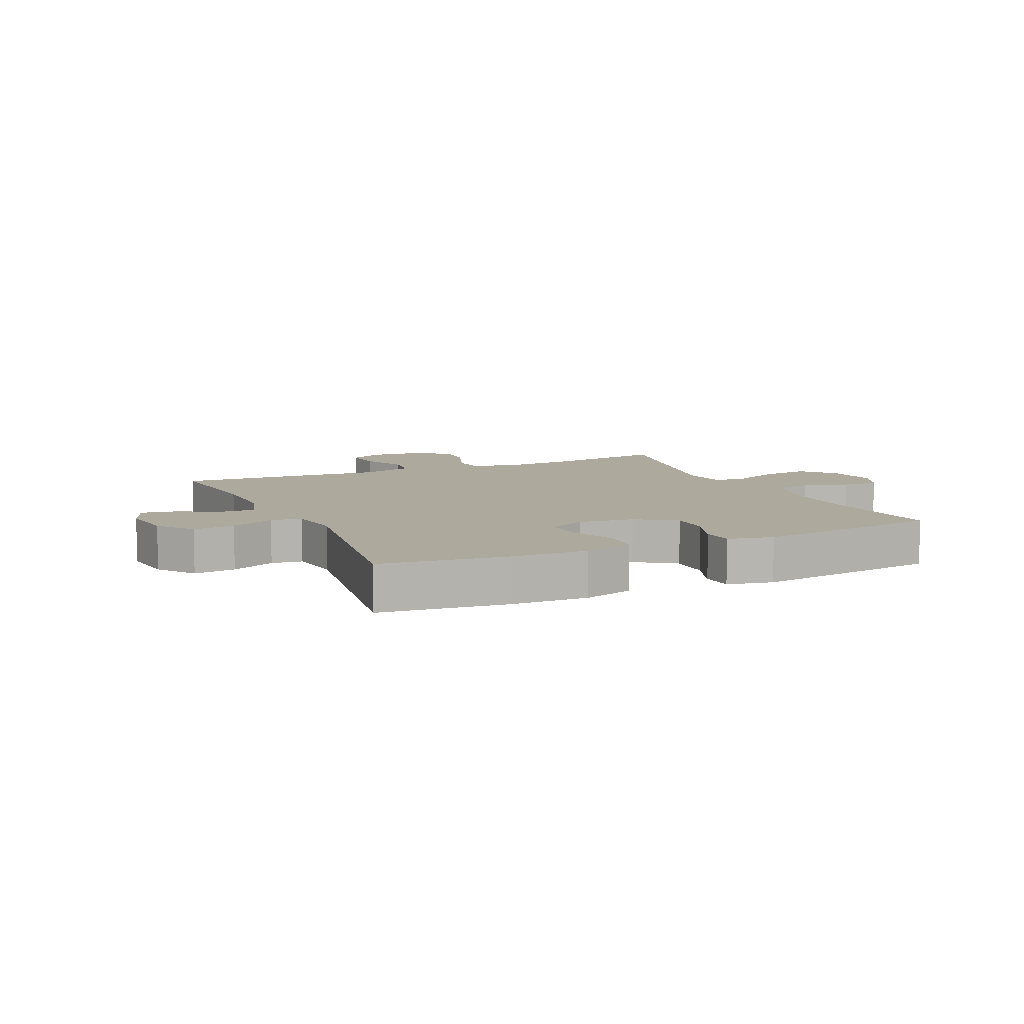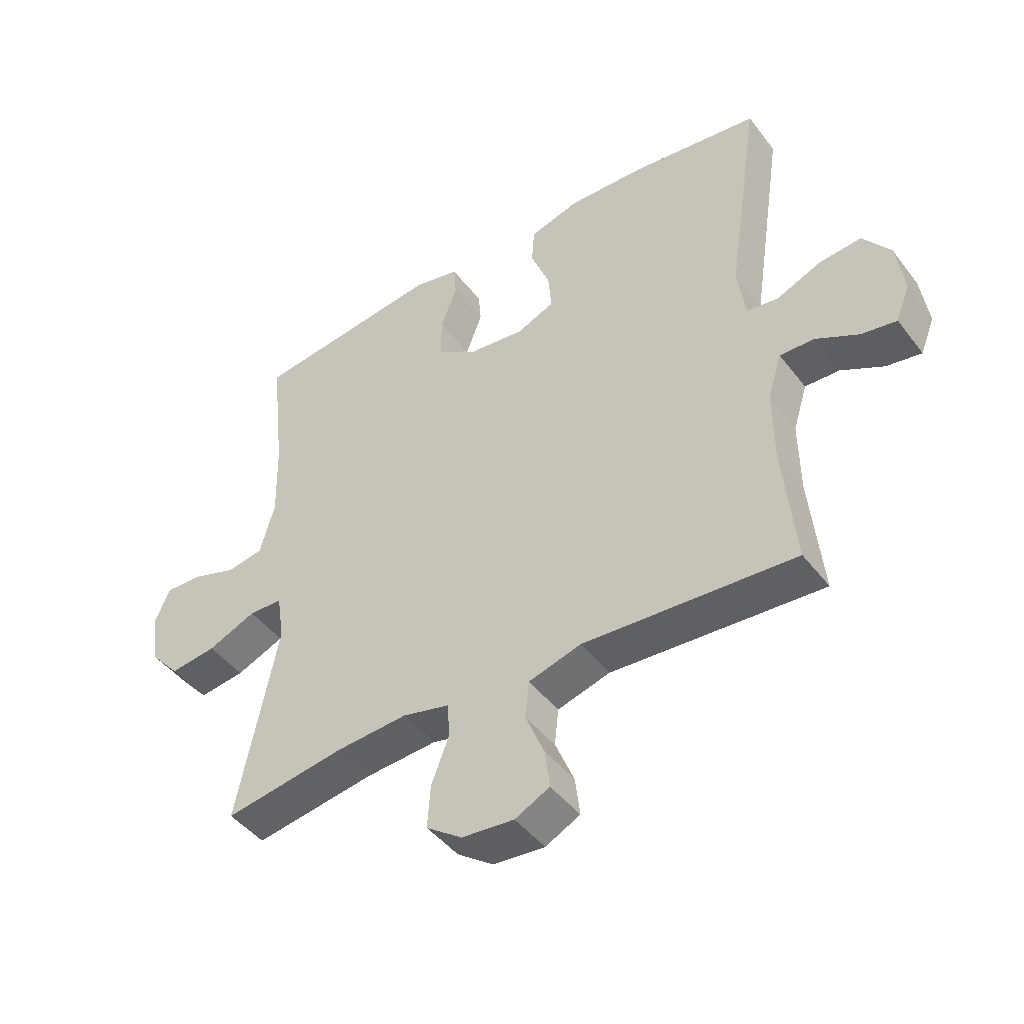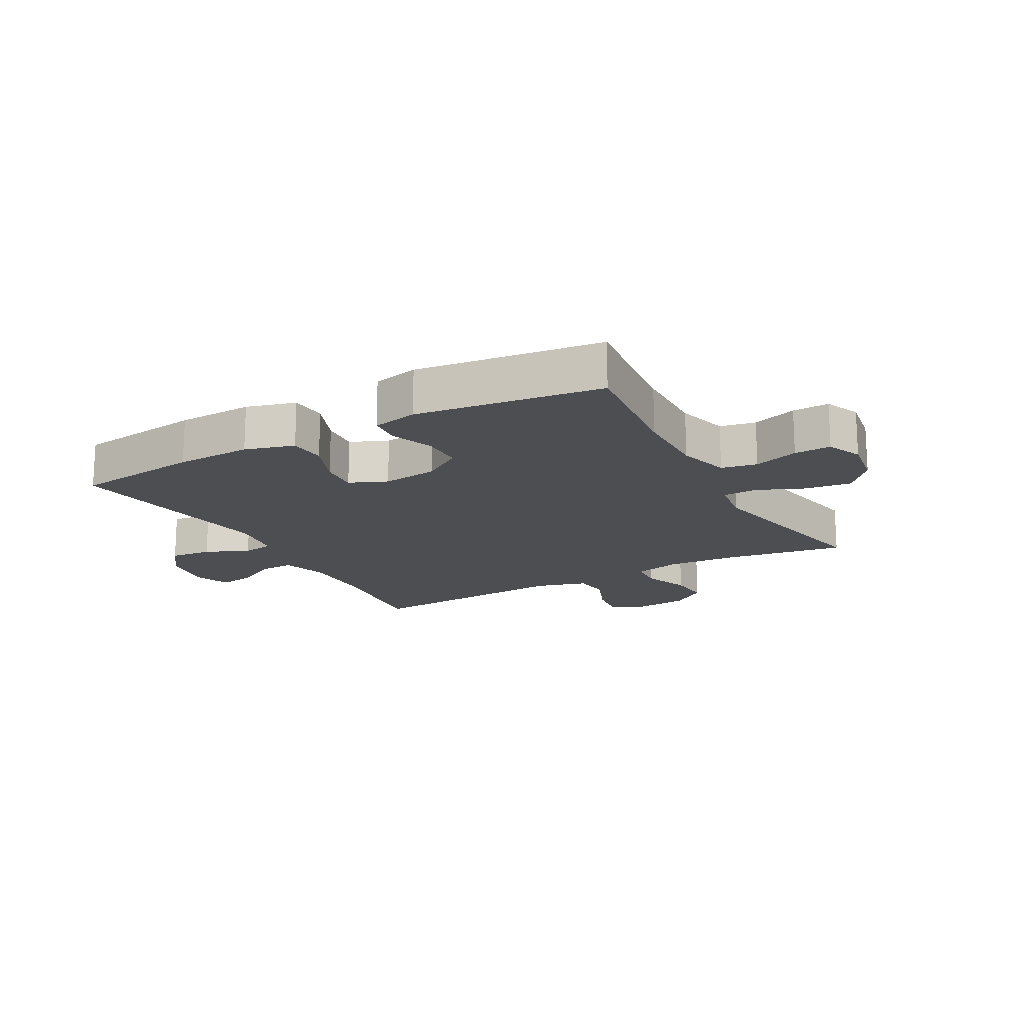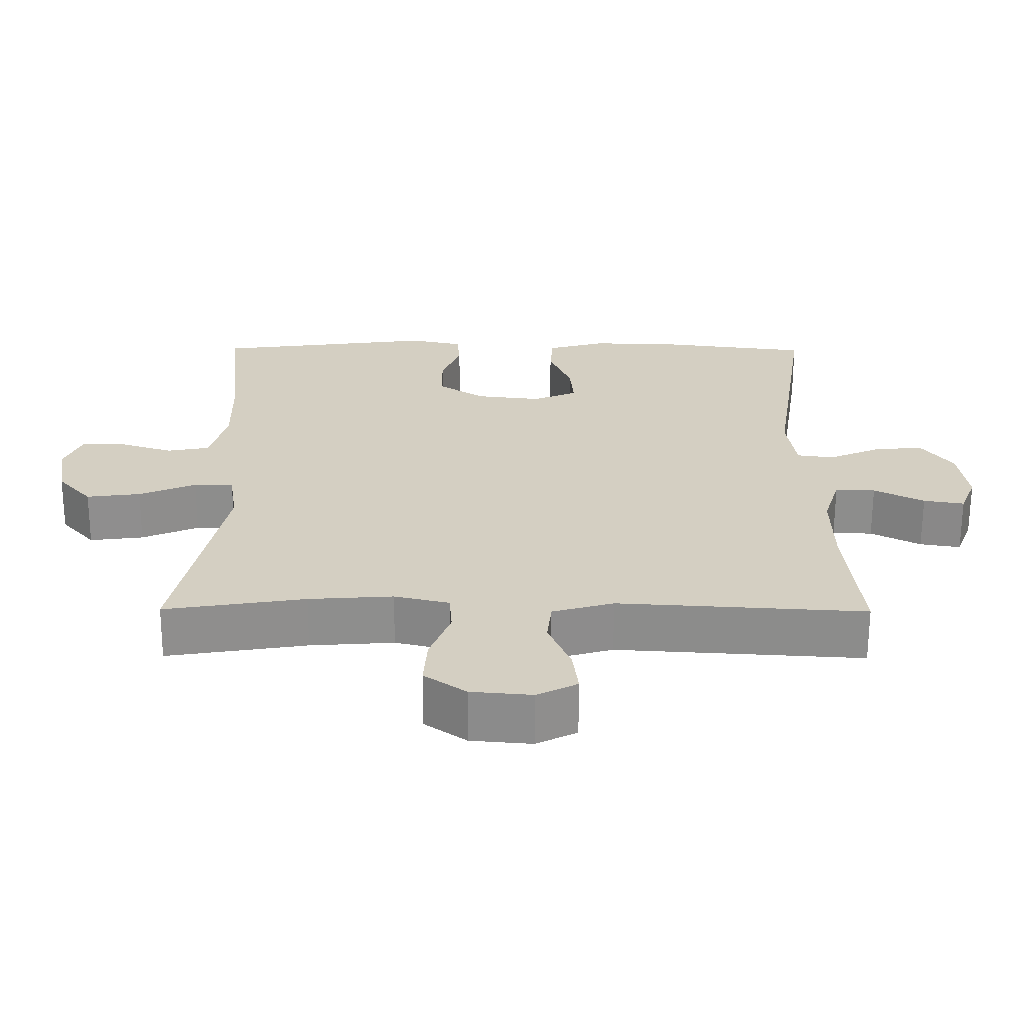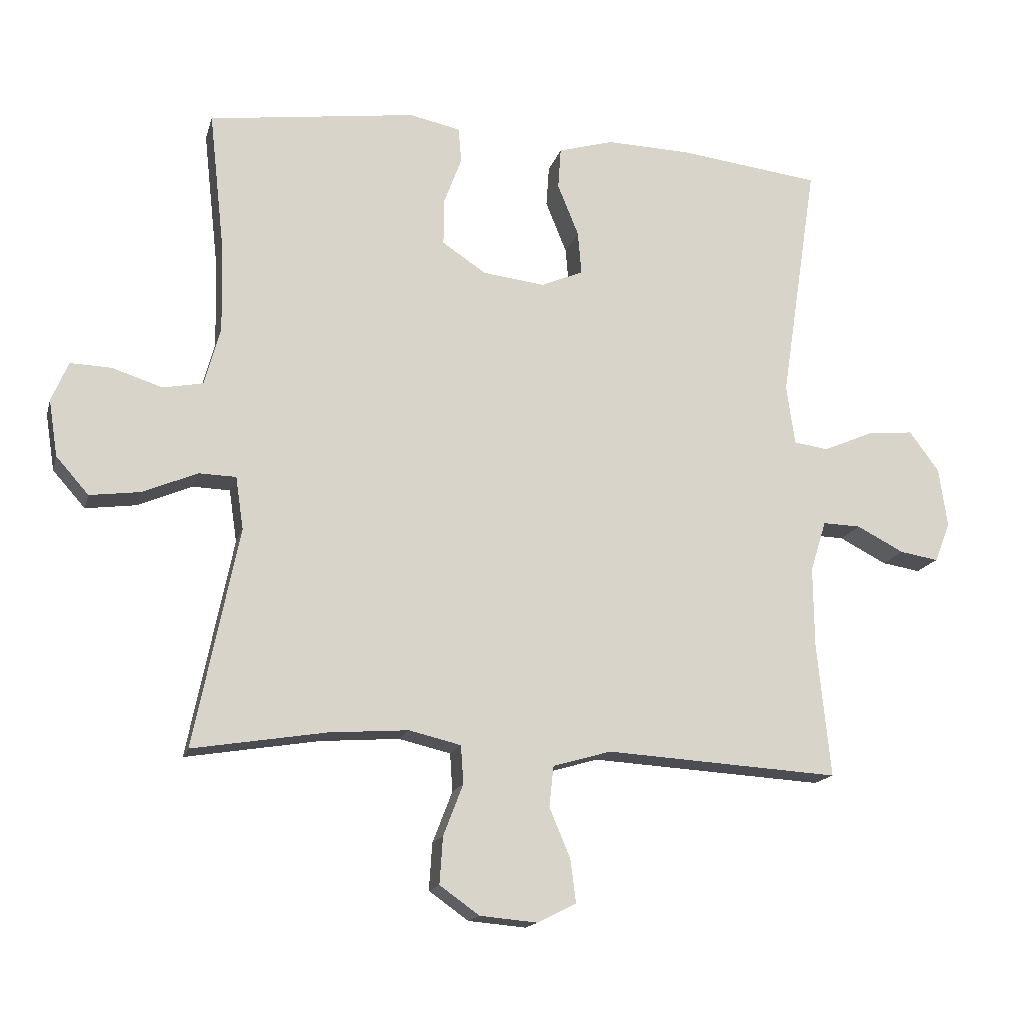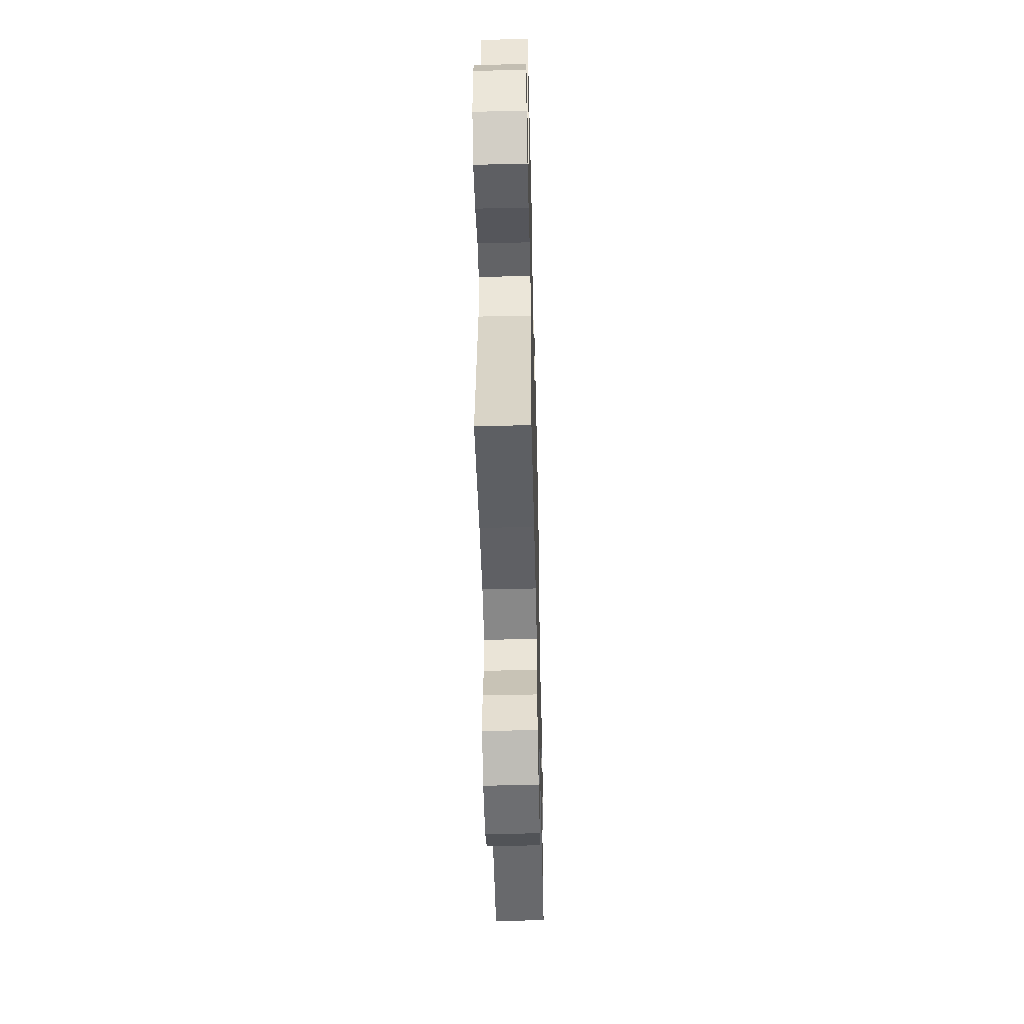
<metadata>
{"format":"obj","ext":"obj","renderer":"f3d","projection":"perspective","resolution":1024,"background":"white","views":[{"elev":8.8,"azim":-24.6,"up":"+Y"},{"elev":-45.0,"azim":-145.1,"up":"+Z"},{"elev":-17.0,"azim":28.9,"up":"+Y"},{"elev":-64.6,"azim":179.8,"up":"+Z"},{"elev":-15.6,"azim":166.0,"up":"+Z"},{"elev":-49.2,"azim":91.4,"up":"+Z"}]}
</metadata>
<code>
o path4292
v 0.1811 0.0375 0.5688
v 0.1029 0.0375 0.552
v 0.09846 0.0375 0.498
v 0.1263 0.0375 0.424
v 0.1265 0.0375 0.3539
v 0.05909 0.0375 0.309
v -0.03656 0.0375 0.2976
v -0.1011 0.0375 0.3251
v -0.09557 0.0375 0.391
v -0.06321 0.0375 0.4708
v -0.0676 0.0375 0.534
v -0.1526 0.0375 0.5583
v -0.2829 0.0375 0.5541
v -0.5006 0.0375 0.5271
v -0.4446 0.0375 0.1572
v -0.4576 0.0375 0.06532
v -0.5108 0.0375 0.05781
v -0.5862 0.0375 0.09021
v -0.6581 0.0375 0.09757
v -0.7042 0.0375 0.03584
v -0.7172 0.0375 -0.0555
v -0.6933 0.0375 -0.1161
v -0.6339 0.0375 -0.1063
v -0.5612 0.0375 -0.06877
v -0.5027 0.0375 -0.06686
v -0.4785 0.0375 -0.1444
v -0.4799 0.0375 -0.2674
v -0.5006 0.0375 -0.4748
v -0.14 0.0375 -0.4522
v -0.05067 0.0375 -0.4781
v -0.04386 0.0375 -0.5403
v -0.07622 0.0375 -0.6182
v -0.08441 0.0375 -0.6837
v -0.02529 0.0375 -0.7137
v 0.06363 0.0375 -0.7057
v 0.1246 0.0375 -0.6622
v 0.1197 0.0375 -0.5898
v 0.08919 0.0375 -0.5109
v 0.09323 0.0375 -0.4524
v 0.1732 0.0375 -0.4332
v 0.2959 0.0375 -0.4419
v 0.501 0.0375 -0.4748
v 0.432 0.0375 -0.1382
v 0.444 0.0375 -0.0572
v 0.5016 0.0375 -0.05552
v 0.5844 0.0375 -0.09067
v 0.6632 0.0375 -0.1009
v 0.7132 0.0375 -0.04429
v 0.7268 0.0375 0.04259
v 0.7009 0.0375 0.1034
v 0.6375 0.0375 0.1011
v 0.5605 0.0375 0.07593
v 0.499 0.0375 0.08764
v 0.4745 0.0375 0.1769
v 0.4771 0.0375 0.3089
v 0.501 0.0375 0.5271
v 0.1811 -0.0375 0.5688
v 0.1029 -0.0375 0.552
v 0.09846 -0.0375 0.498
v 0.1263 -0.0375 0.424
v 0.1265 -0.0375 0.3539
v 0.05909 -0.0375 0.309
v -0.03656 -0.0375 0.2976
v -0.1011 -0.0375 0.3251
v -0.09557 -0.0375 0.391
v -0.06321 -0.0375 0.4708
v -0.0676 -0.0375 0.534
v -0.1526 -0.0375 0.5583
v -0.2829 -0.0375 0.5541
v -0.5006 -0.0375 0.5271
v -0.4446 -0.0375 0.1572
v -0.4576 -0.0375 0.06532
v -0.5108 -0.0375 0.05781
v -0.5862 -0.0375 0.09021
v -0.6581 -0.0375 0.09757
v -0.7042 -0.0375 0.03584
v -0.7172 -0.0375 -0.0555
v -0.6933 -0.0375 -0.1161
v -0.6339 -0.0375 -0.1063
v -0.5612 -0.0375 -0.06877
v -0.5027 -0.0375 -0.06686
v -0.4785 -0.0375 -0.1444
v -0.4799 -0.0375 -0.2674
v -0.5006 -0.0375 -0.4748
v -0.14 -0.0375 -0.4522
v -0.05067 -0.0375 -0.4781
v -0.04386 -0.0375 -0.5403
v -0.07622 -0.0375 -0.6182
v -0.08441 -0.0375 -0.6837
v -0.02529 -0.0375 -0.7137
v 0.06363 -0.0375 -0.7057
v 0.1246 -0.0375 -0.6622
v 0.1197 -0.0375 -0.5898
v 0.08919 -0.0375 -0.5109
v 0.09323 -0.0375 -0.4524
v 0.1732 -0.0375 -0.4332
v 0.2959 -0.0375 -0.4419
v 0.501 -0.0375 -0.4748
v 0.432 -0.0375 -0.1382
v 0.444 -0.0375 -0.0572
v 0.5016 -0.0375 -0.05552
v 0.5844 -0.0375 -0.09067
v 0.6632 -0.0375 -0.1009
v 0.7132 -0.0375 -0.04429
v 0.7268 -0.0375 0.04259
v 0.7009 -0.0375 0.1034
v 0.6375 -0.0375 0.1011
v 0.5605 -0.0375 0.07593
v 0.499 -0.0375 0.08764
v 0.4745 -0.0375 0.1769
v 0.4771 -0.0375 0.3089
v 0.501 -0.0375 0.5271
v 0.7132 0.0375 -0.04429
v 0.7268 0.0375 0.04259
v 0.7009 0.0375 0.1034
v 0.7009 0.0375 0.1034
v 0.6632 0.0375 -0.1009
v 0.6375 0.0375 0.1011
v 0.5844 0.0375 -0.09067
v 0.5605 0.0375 0.07593
v 0.5016 0.0375 -0.05552
v 0.499 0.0375 0.08764
v 0.499 0.0375 0.08764
v 0.444 0.0375 -0.0572
v 0.444 0.0375 -0.0572
v 0.4745 0.0375 0.1769
v 0.4771 0.0375 0.3089
v 0.501 0.0375 0.5271
v 0.501 0.0375 0.5271
v 0.501 0.0375 -0.4748
v 0.501 0.0375 -0.4748
v 0.432 0.0375 -0.1382
v 0.2959 0.0375 -0.4419
v 0.1811 0.0375 0.5688
v 0.1732 0.0375 -0.4332
v 0.1029 0.0375 0.552
v 0.1029 0.0375 0.552
v 0.09323 0.0375 -0.4524
v 0.09323 0.0375 -0.4524
v 0.1263 0.0375 0.424
v 0.1265 0.0375 0.3539
v 0.05909 0.0375 0.309
v 0.09846 0.0375 0.498
v 0.06363 0.0375 -0.7057
v 0.1246 0.0375 -0.6622
v 0.1197 0.0375 -0.5898
v 0.08919 0.0375 -0.5109
v -0.02529 0.0375 -0.7137
v -0.03656 0.0375 0.2976
v -0.08441 0.0375 -0.6837
v -0.08441 0.0375 -0.6837
v -0.1011 0.0375 0.3251
v -0.1011 0.0375 0.3251
v -0.07622 0.0375 -0.6182
v -0.04386 0.0375 -0.5403
v -0.05067 0.0375 -0.4781
v -0.05067 0.0375 -0.4781
v -0.14 0.0375 -0.4522
v -0.09557 0.0375 0.391
v -0.06321 0.0375 0.4708
v -0.0676 0.0375 0.534
v -0.0676 0.0375 0.534
v -0.1526 0.0375 0.5583
v -0.2829 0.0375 0.5541
v -0.5006 0.0375 -0.4748
v -0.5006 0.0375 -0.4748
v -0.4799 0.0375 -0.2674
v -0.4446 0.0375 0.1572
v -0.4576 0.0375 0.06532
v -0.4576 0.0375 0.06532
v -0.4785 0.0375 -0.1444
v -0.5108 0.0375 0.05781
v -0.5006 0.0375 0.5271
v -0.5006 0.0375 0.5271
v -0.5027 0.0375 -0.06686
v -0.5027 0.0375 -0.06686
v -0.5612 0.0375 -0.06877
v -0.5862 0.0375 0.09021
v -0.6339 0.0375 -0.1063
v -0.6581 0.0375 0.09757
v -0.6933 0.0375 -0.1161
v -0.6933 0.0375 -0.1161
v -0.7042 0.0375 0.03584
v -0.7172 0.0375 -0.0555
v 0.7132 -0.0375 -0.04429
v 0.7268 -0.0375 0.04259
v 0.7009 -0.0375 0.1034
v 0.7009 -0.0375 0.1034
v 0.6632 -0.0375 -0.1009
v 0.6375 -0.0375 0.1011
v 0.5844 -0.0375 -0.09067
v 0.5605 -0.0375 0.07593
v 0.5016 -0.0375 -0.05552
v 0.499 -0.0375 0.08764
v 0.499 -0.0375 0.08764
v 0.444 -0.0375 -0.0572
v 0.444 -0.0375 -0.0572
v 0.4745 -0.0375 0.1769
v 0.4771 -0.0375 0.3089
v 0.501 -0.0375 0.5271
v 0.501 -0.0375 0.5271
v 0.501 -0.0375 -0.4748
v 0.501 -0.0375 -0.4748
v 0.432 -0.0375 -0.1382
v 0.2959 -0.0375 -0.4419
v 0.1811 -0.0375 0.5688
v 0.1732 -0.0375 -0.4332
v 0.1029 -0.0375 0.552
v 0.1029 -0.0375 0.552
v 0.09323 -0.0375 -0.4524
v 0.09323 -0.0375 -0.4524
v 0.1263 -0.0375 0.424
v 0.1265 -0.0375 0.3539
v 0.05909 -0.0375 0.309
v 0.09846 -0.0375 0.498
v 0.06363 -0.0375 -0.7057
v 0.1246 -0.0375 -0.6622
v 0.1197 -0.0375 -0.5898
v 0.08919 -0.0375 -0.5109
v -0.02529 -0.0375 -0.7137
v -0.03656 -0.0375 0.2976
v -0.08441 -0.0375 -0.6837
v -0.08441 -0.0375 -0.6837
v -0.1011 -0.0375 0.3251
v -0.1011 -0.0375 0.3251
v -0.07622 -0.0375 -0.6182
v -0.04386 -0.0375 -0.5403
v -0.05067 -0.0375 -0.4781
v -0.05067 -0.0375 -0.4781
v -0.14 -0.0375 -0.4522
v -0.09557 -0.0375 0.391
v -0.06321 -0.0375 0.4708
v -0.0676 -0.0375 0.534
v -0.0676 -0.0375 0.534
v -0.1526 -0.0375 0.5583
v -0.2829 -0.0375 0.5541
v -0.5006 -0.0375 -0.4748
v -0.5006 -0.0375 -0.4748
v -0.4799 -0.0375 -0.2674
v -0.4446 -0.0375 0.1572
v -0.4576 -0.0375 0.06532
v -0.4576 -0.0375 0.06532
v -0.4785 -0.0375 -0.1444
v -0.5108 -0.0375 0.05781
v -0.5006 -0.0375 0.5271
v -0.5006 -0.0375 0.5271
v -0.5027 -0.0375 -0.06686
v -0.5027 -0.0375 -0.06686
v -0.5612 -0.0375 -0.06877
v -0.5862 -0.0375 0.09021
v -0.6339 -0.0375 -0.1063
v -0.6581 -0.0375 0.09757
v -0.6933 -0.0375 -0.1161
v -0.6933 -0.0375 -0.1161
v -0.7042 -0.0375 0.03584
v -0.7172 -0.0375 -0.0555
f 210 228 219
f 220 226 222
f 185 191 189
f 251 255 256
f 227 226 218
f 185 186 190
f 204 214 207
f 240 224 236
f 215 206 208
f 219 227 218
f 249 255 251
f 236 231 235
f 185 192 191
f 190 186 187
f 213 214 198
f 210 230 228
f 251 256 253
f 233 235 232
f 231 236 224
f 218 216 217
f 214 221 207
f 199 212 213
f 221 241 230
f 193 194 196
f 243 241 247
f 247 244 249
f 218 226 216
f 206 212 199
f 255 250 252
f 194 193 192
f 249 250 255
f 192 185 190
f 232 235 231
f 250 249 244
f 241 244 247
f 198 214 196
f 230 243 239
f 212 206 215
f 196 214 204
f 210 221 230
f 199 213 198
f 224 241 221
f 219 228 227
f 230 239 237
f 230 241 243
f 224 240 241
f 245 240 236
f 206 199 200
f 207 221 210
f 216 226 220
f 198 196 194
f 204 207 205
f 191 192 193
f 204 205 202
f 48 49 105 104
f 49 116 188 105
f 47 48 104 103
f 50 51 107 106
f 46 47 103 102
f 51 52 108 107
f 45 46 102 101
f 52 123 195 108
f 125 45 101 197
f 53 54 110 109
f 55 129 201 111
f 54 55 111 110
f 131 43 99 203
f 43 44 100 99
f 41 42 98 97
f 56 1 57 112
f 40 41 97 96
f 1 137 209 57
f 139 40 96 211
f 4 5 61 60
f 5 6 62 61
f 3 4 60 59
f 2 3 59 58
f 35 36 92 91
f 36 37 93 92
f 37 38 94 93
f 38 39 95 94
f 34 35 91 90
f 6 7 63 62
f 151 34 90 223
f 7 153 225 63
f 32 33 89 88
f 31 32 88 87
f 157 31 87 229
f 29 30 86 85
f 9 10 66 65
f 10 162 234 66
f 11 12 68 67
f 8 9 65 64
f 12 13 69 68
f 166 29 85 238
f 27 28 84 83
f 15 170 242 71
f 26 27 83 82
f 16 17 73 72
f 174 15 71 246
f 13 14 70 69
f 176 26 82 248
f 24 25 81 80
f 17 18 74 73
f 23 24 80 79
f 18 19 75 74
f 182 23 79 254
f 19 20 76 75
f 21 22 78 77
f 20 21 77 76
f 138 147 156
f 148 150 154
f 113 117 119
f 179 184 183
f 155 146 154
f 113 118 114
f 132 135 142
f 168 164 152
f 143 136 134
f 147 146 155
f 177 179 183
f 164 163 159
f 113 119 120
f 118 115 114
f 141 126 142
f 138 156 158
f 179 181 184
f 161 160 163
f 159 152 164
f 146 145 144
f 142 135 149
f 127 141 140
f 149 158 169
f 121 124 122
f 171 175 169
f 175 177 172
f 146 144 154
f 134 127 140
f 183 180 178
f 122 120 121
f 177 183 178
f 120 118 113
f 160 159 163
f 178 172 177
f 169 175 172
f 126 124 142
f 158 167 171
f 140 143 134
f 124 132 142
f 138 158 149
f 127 126 141
f 152 149 169
f 147 155 156
f 158 165 167
f 158 171 169
f 152 169 168
f 173 164 168
f 134 128 127
f 135 138 149
f 144 148 154
f 126 122 124
f 132 133 135
f 119 121 120
f 132 130 133

</code>
